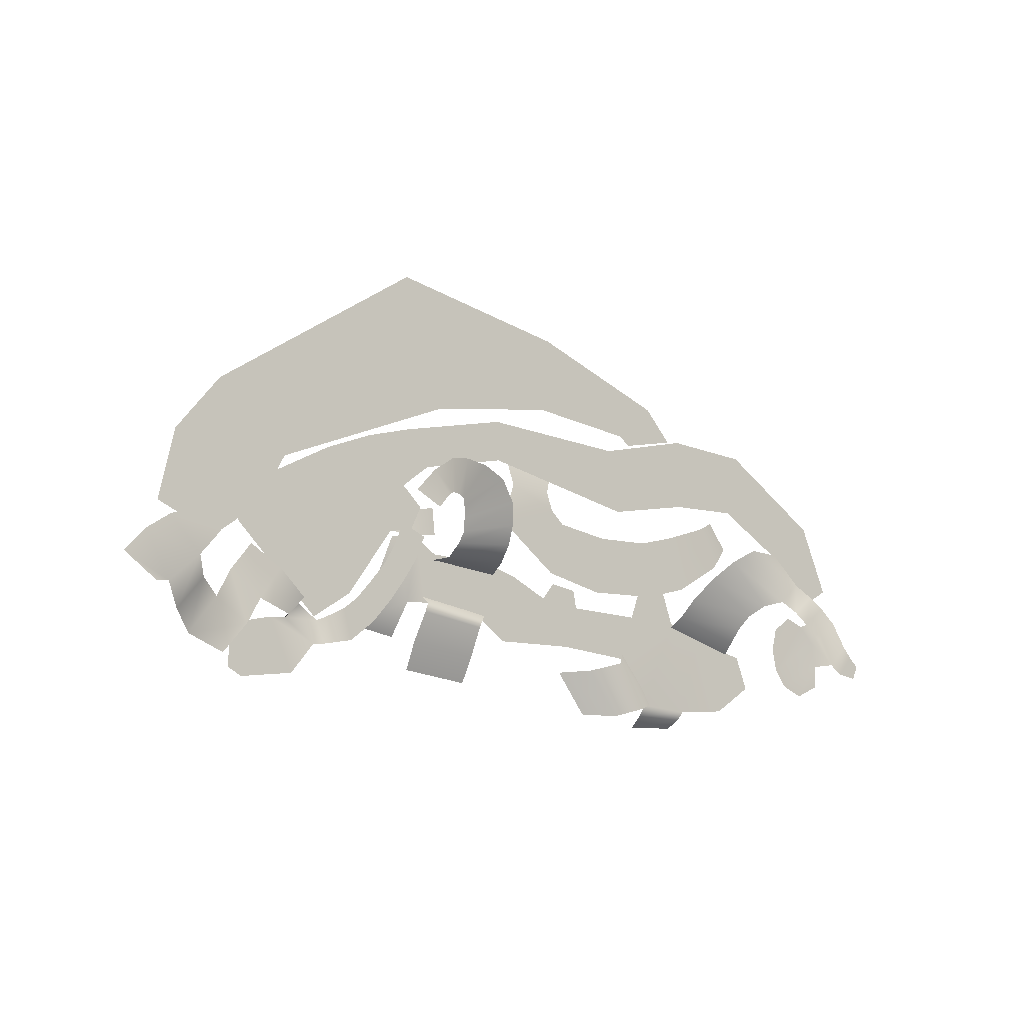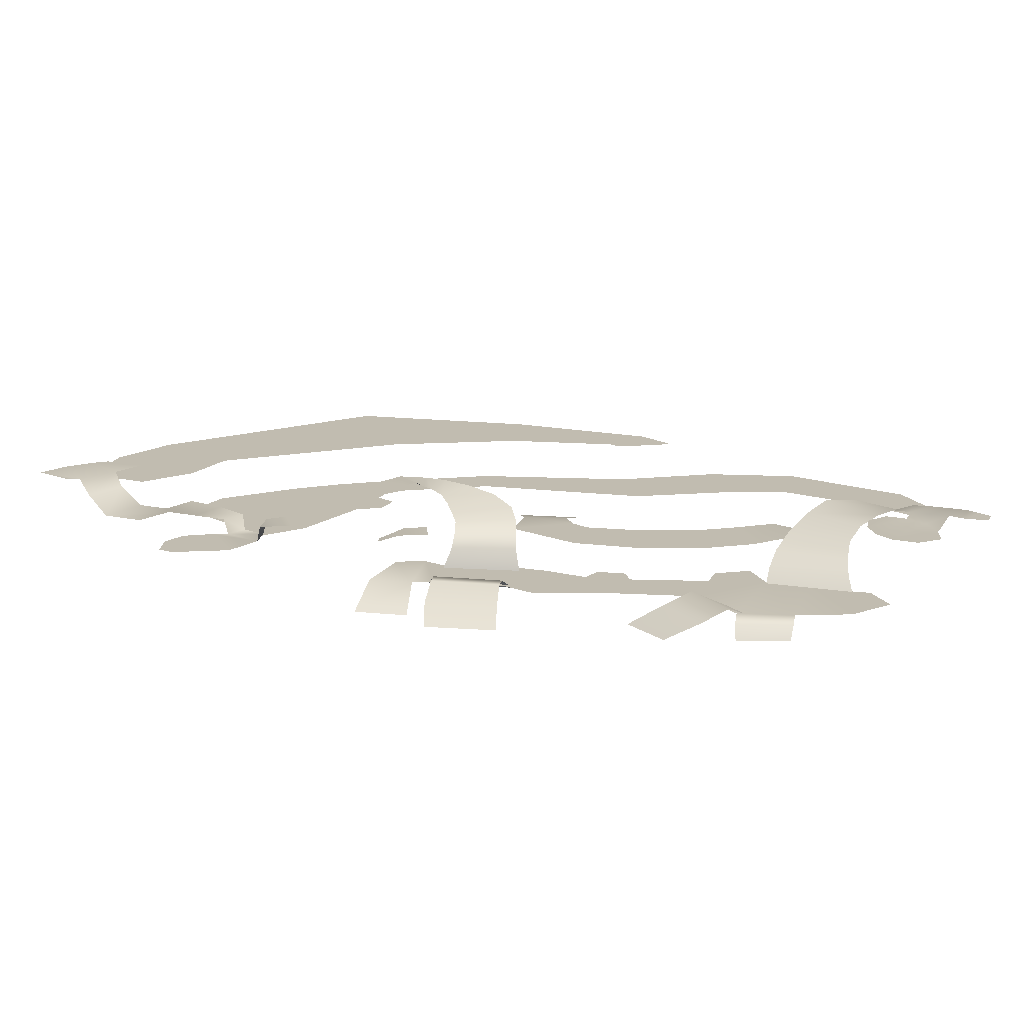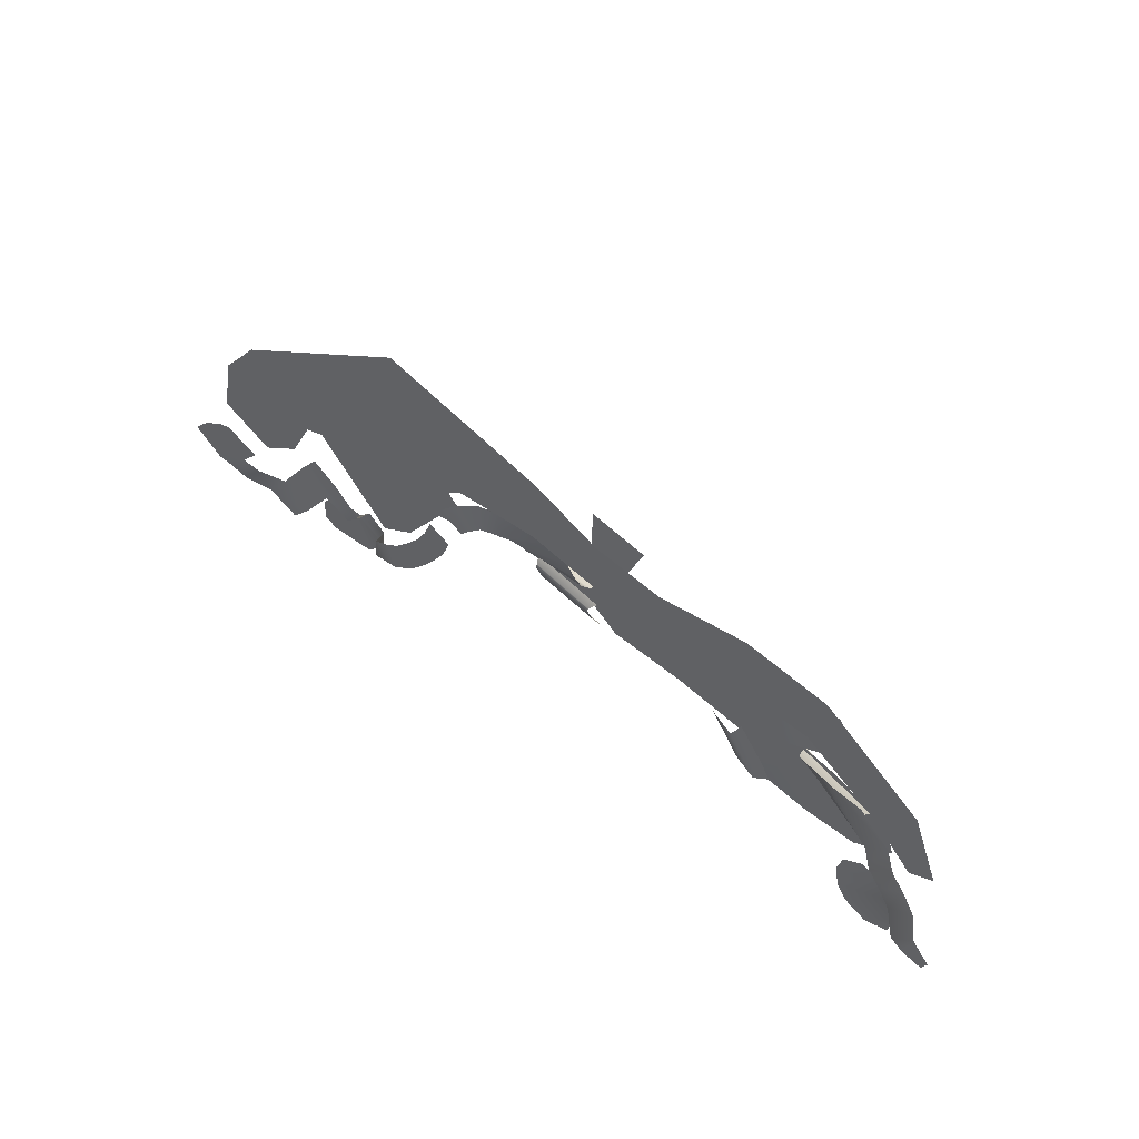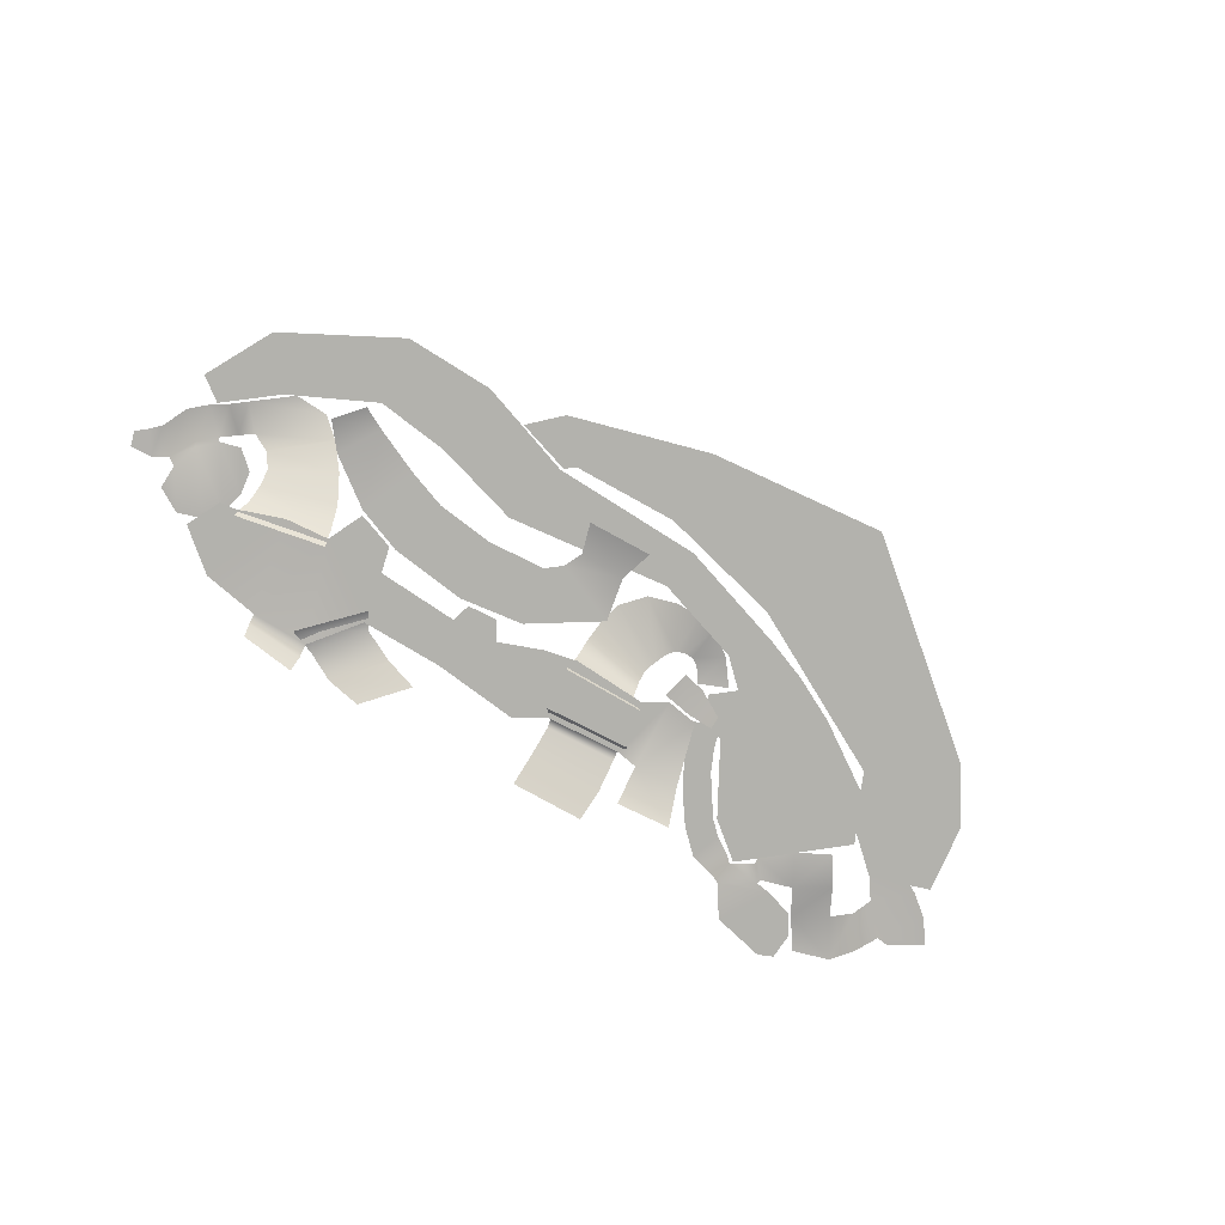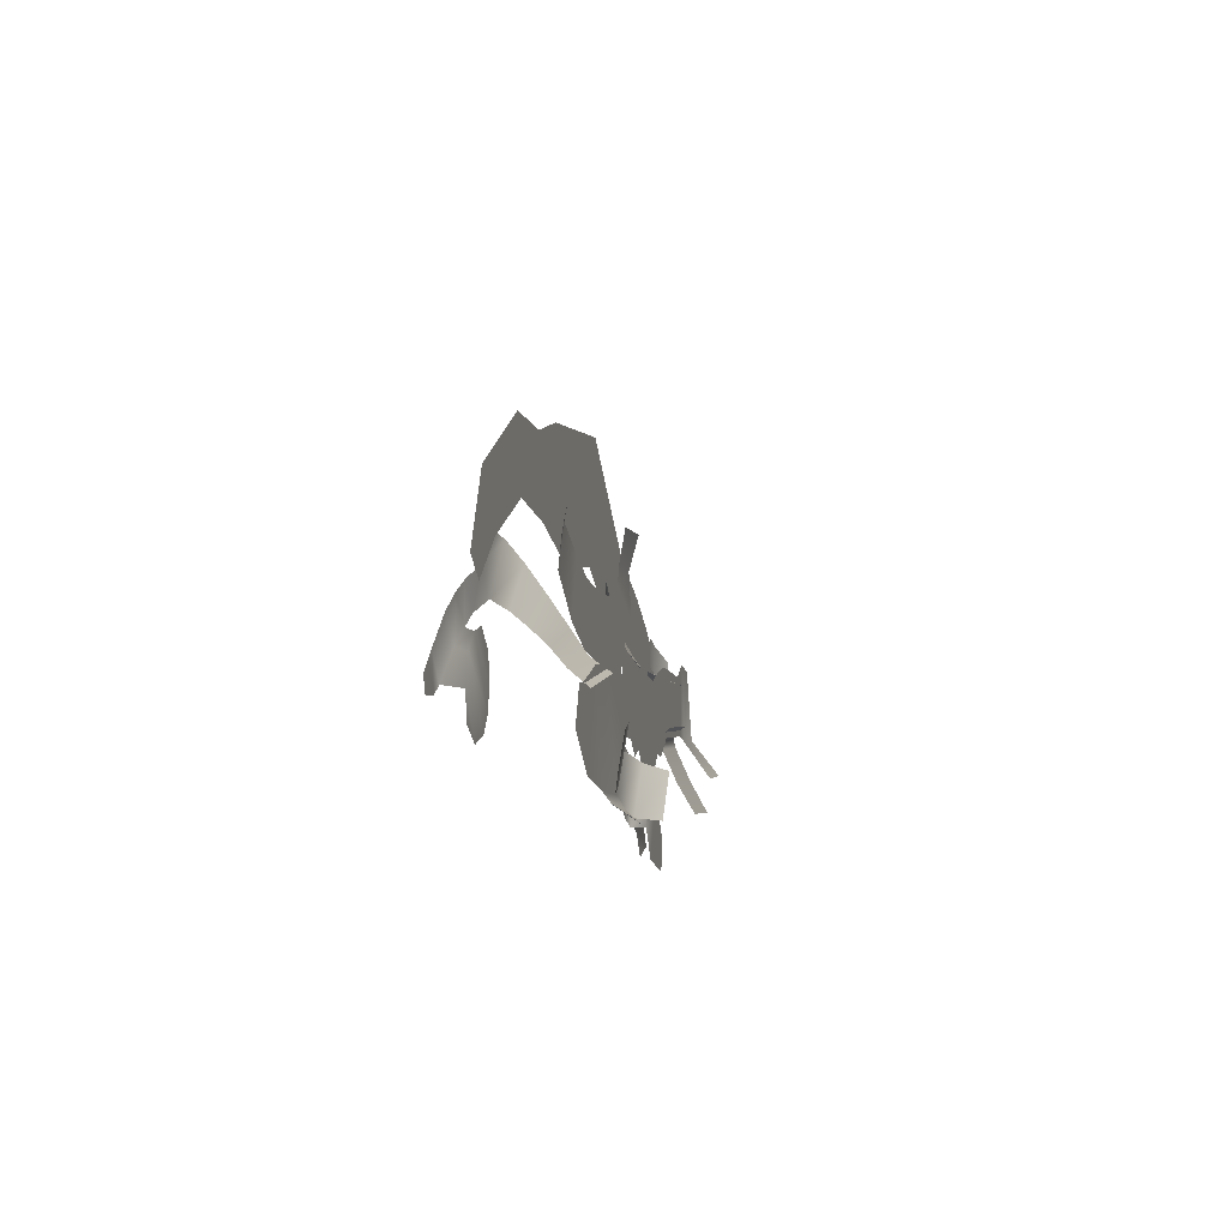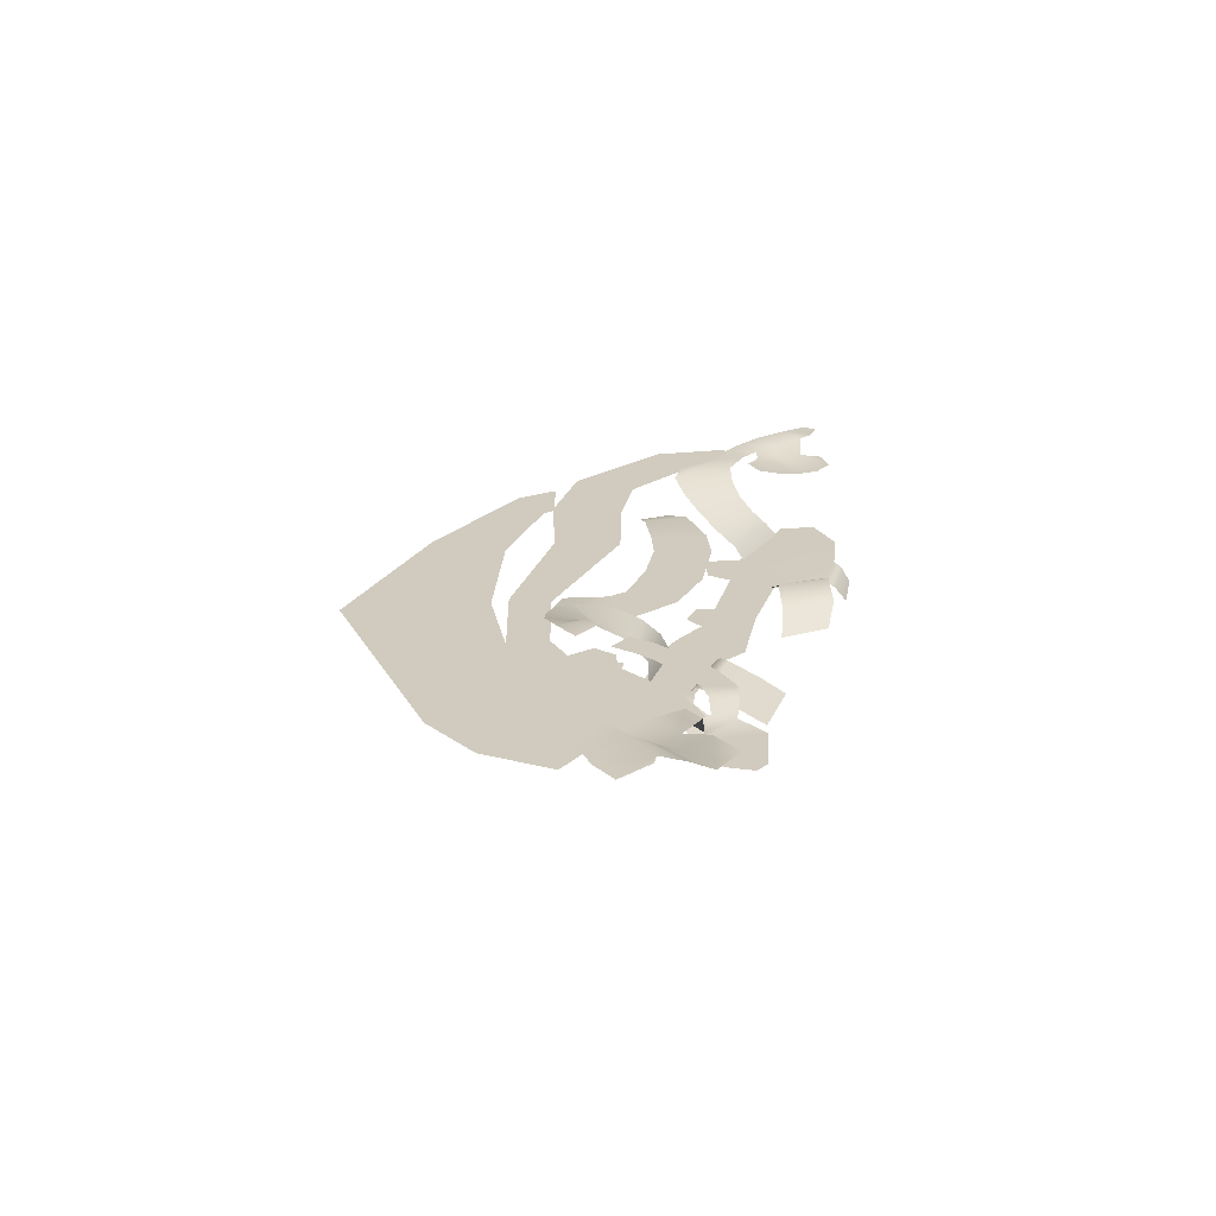
<metadata>
{"format":"obj","ext":"obj","renderer":"f3d","projection":"perspective","resolution":1024,"background":"white","views":[{"elev":-10.7,"azim":143.9,"up":"+Z"},{"elev":-73.4,"azim":179.8,"up":"+Z"},{"elev":52.7,"azim":-138.0,"up":"+Z"},{"elev":-79.4,"azim":-36.7,"up":"+Y"},{"elev":-12.1,"azim":-78.9,"up":"+Z"},{"elev":23.3,"azim":100.9,"up":"+Y"}]}
</metadata>
<code>
g default
v -387.6 -8.4e-05 -4820
v -409.7 374.5 -4160
v 1364 374.5 -3872
v 1359 -8.4e-05 -4580
v -532.3 723.6 -3212
v 1184 723.6 -2890
v -5156 750.3 -4060
v -4357 413.2 -4281
v -5212 413.2 -5483
v -5936 720.8 -5265
v -3590 -8.4e-05 -4349
v -4381 -8.4e-05 -5446
v -7373 82.17 -5712
v -7511 570.2 -5274
v -6551 464 -5043
v -6064 82.17 -5734
v -7145 570.2 -2816
v -6835 570.2 -1909
v -5920 570.2 -2128
v -5706 570.2 -2735
v -5438 464 -3614
v -8196 570.2 -3024
v -9235 570.2 -3520
v -8891 570.2 -5181
v -9938 570.2 -4480
v -9614 570.2 -3608
v -3742 570.2 -2633
v -3398 570.2 -3712
v -2962 570.2 -2036
v -2623 570.2 -2456
v -3651 570.2 -2166
v -2330 570.2 -3707
v -1654 570.2 -1965
v -1295 570.2 -3709
v -865.4 570.2 -1703
v -784.7 467.4 -3007
v 899.7 570.2 -1601
v 1300 467.4 -2643
v 2200 570.2 -1253
v 2798 570.2 -2741
v 1446 570.2 -1216
v 1722 570.2 -2922
v 1821 -8.4e-05 -3762
v 3119 -8.4e-05 -3511
v -4119 1290 -780.9
v -3886 1290 -2273
v -2344 1290 -1888
v -2737 1290 -535.5
v -1107 1290 381.4
v -2219 1290 279.5
v -798.8 1290 -656.6
v -2380 1290 -187.9
v -5762 1290 -2240
v -5528 1290 -764.3
v -8153 1290 -1209
v -7641 1290 -154.3
v -2514 1096 1011
v -964.7 1096 1230
v -8211 1096 97.61
v -8709 1096 -610
v 1376 1290 -1253
v 1451 1290 -560
v 2016 1290 -643.5
v 2124 1290 -1305
v 2657 1096 -912.5
v 2687 1096 -1221
v -6490 1290 -528.6
v -6919 1290 -1931
v 5303 2031 -3717
v 4333 2031 -3086
v 6757 2031 -490.6
v 7396 2031 -1602
v 3196 2031 -1454
v 4997 2031 438.8
v 2306 2031 -749.4
v 2812 2031 -245.6
v 2561 2031 -1298
v 3833 2031 889
v 2716 2031 1191
v 2110 2031 301.9
v -85.23 2031 758.1
v -50.33 2031 1771
v -4049 2031 -154.6
v -3755 2031 1482
v -6226 2031 225.4
v -6195 2031 2031
v -8026 2031 249.5
v -8388 2031 1850
v -9971 2031 -952.8
v -1.1e+04 2031 81.27
v -1.11e+04 2031 -2044
v -1.172e+04 2031 -1682
v 8463 2955 -2201
v 9879 2955 -1561
v 7340 2955 -1381
v 9499 2955 130.1
v 8432 2955 1454
v 6701 2955 -154.1
v 2351 2955 1593
v 3378 2955 4796
v -805.7 2955 2017
v -1004 2955 3869
v -3420 2955 1663
v -4364 2955 2519
v -5045 2955 1721
v -3657 2955 1445
v -9189 455.7 -3639
v -9114 897.1 -3248
v -7226 897.1 -2661
v -7099 455.7 -2987
v -9137 1207 -2872
v -7446 1207 -2164
v -7856 1555 -1598
v -9235 1555 -2525
v -9530 1874 -2253
v -8371 1874 -1093
v -8908 2124 -753.8
v -9992 2124 -2122
v -9714 2124 -808.1
v -1.055e+04 2124 -1597
v -1.03e+04 2343 -2428
v -1.089e+04 2338 -1951
v -1.065e+04 2396 -2753
v -1.126e+04 2399 -2251
v -1.164e+04 2476 -2670
v -1.103e+04 2474 -3165
v -1.135e+04 2641 -3885
v -1.19e+04 2635 -3365
v -1.212e+04 2638 -3627
v -1.17e+04 2638 -4132
v -1.222e+04 2638 -4224
v -1.237e+04 2638 -3877
v -1.094e+04 2241 -3233
v -1.056e+04 2241 -2805
v -1.11e+04 2241 -3920
v -9448 2241 -3536
v -9560 2241 -4109
v -9842 2241 -4532
v -9580 2241 -2965
v -1.008e+04 2241 -2608
v -1.105e+04 2241 -4507
v -1.043e+04 2241 -4791
v -311 1932 305.4
v 358.2 2103 557.2
v 1051 2103 -384.9
v 900.3 1932 -546.6
v 772.1 1748 -824.9
v -761 1748 -249.4
v -865.1 1596 -807.1
v 676.3 1596 -1110
v 690.8 1394 -1390
v -881 1394 -1296
v 770.4 1062 -1726
v -877.1 1062 -1728
v -971.5 509.5 -2004
v 1001 509.5 -1769
v 1724 2459 -425
v 2159 2459 163.3
v 2675 2459 -398.1
v 2002 2459 -762
v 1507 2313 570.9
v 1504 2313 -306.1
v 3308 2459 -1825
v 2710 2459 -2165
v 2470 2459 -1572
v 3085 2459 -1276
v 3597 2459 -2325
v 3046 2459 -2701
v 3960 2459 -2774
v 3435 2459 -3236
v 4370 2459 -3241
v 3917 2459 -3793
v 5183 2459 -3748
v 5264 2459 -4407
v 5768 2098 -3437
v 6121 2098 -3811
v 4720 2459 -3521
v 4523 2459 -4271
v 6219 2459 -3777
v 5814 2459 -3355
v 6460 2459 -2715
v 6970 2459 -3466
v 7764 2459 -2870
v 7248 2459 -2207
v 8249 2747 -3563
v 7465 2747 -4131
v 8052 2747 -4821
v 8922 2747 -4451
v 8773 3124 -3220
v 9407 3124 -3980
v 9738 3365 -3416
v 8994 3365 -2756
v 9752 3365 -1927
v 1.032e+04 3365 -2303
v 1.004e+04 3365 -3425
v 1.082e+04 3365 -2849
v 9384 3365 -1783
v 8484 3365 -2158
v 5344 2098 -4384
v 5267 2098 -3816
v 5917 2098 -5102
v 6506 2098 -3825
v 7189 2098 -3969
v 7234 2098 -5258
v 7552 2098 -4433
v 7578 2098 -5063
v 1280 2234 -315.4
v 1009 2234 628.9
v -466 686 -3421
v 1235 686.4 -3127
v -7455 414 -5495
v -6075 414.5 -5438
v -608 570.2 -3198
v 1198 570.2 -2883
v -6137 570.2 -5149
v -5357 570.2 -3916
g PoolPlanes
f 1 2 3 4
f 3 2 209 210
f 10 7 8 9
f 9 8 11 12
f 16 13 211 212
f 20 17 18 19
f 216 215 17 20
f 14 22 17 215
f 24 23 22 14
f 24 25 26 23
f 216 20 27 28
f 31 29 30 27
f 27 30 32 28
f 32 30 33 34
f 34 33 35 213
f 213 35 37 214
f 214 37 41 42
f 42 41 39 40
f 42 40 44 43
f 15 21 7 10
f 36 38 6 5
f 47 46 45 48
f 49 51 52 50
f 48 52 51 47
f 54 45 46 53
f 56 67 68 55
f 49 50 57 58
f 60 59 56 55
f 64 61 62 63
f 64 63 65 66
f 68 67 54 53
f 69 70 71 72
f 74 71 70 73
f 77 75 76 73
f 76 78 74 73
f 80 79 78 76
f 80 81 82 79
f 84 82 81 83
f 86 84 83 85
f 85 87 88 86
f 90 88 87 89
f 92 90 89 91
f 96 94 93 95
f 97 96 95 98
f 100 97 98 99
f 102 100 99 101
f 104 102 101 103
f 106 105 104 103
f 107 108 109 110
f 109 108 111 112
f 114 113 112 111
f 113 114 115 116
f 116 115 118 117
f 120 119 117 118
f 120 118 121 122
f 122 121 123 124
f 126 125 124 123
f 125 126 127 128
f 130 129 128 127
f 130 131 132 129
f 134 133 126 123
f 133 135 127 126
f 137 133 134 136
f 138 135 133 137
f 140 139 136 134
f 142 141 135 138
f 143 144 145 146
f 143 146 147 148
f 150 149 148 147
f 149 150 151 152
f 152 151 153 154
f 156 155 154 153
f 160 157 158 159
f 162 161 158 157
f 161 162 207 208
f 166 163 164 165
f 168 164 163 167
f 170 168 167 169
f 169 171 172 170
f 171 177 178 172
f 176 199 200 175
f 178 177 173 174
f 182 179 180 181
f 184 183 182 181
f 183 185 186 182
f 188 187 186 185
f 188 185 189 190
f 192 191 190 189
f 192 193 194 191
f 196 195 191 194
f 198 197 193 192
f 175 180 179 176
f 200 199 174 173
f 202 201 199 176
f 201 202 203 204
f 203 205 206 204
f 208 207 145 144
f 210 209 5 6
f 212 211 14 215

</code>
